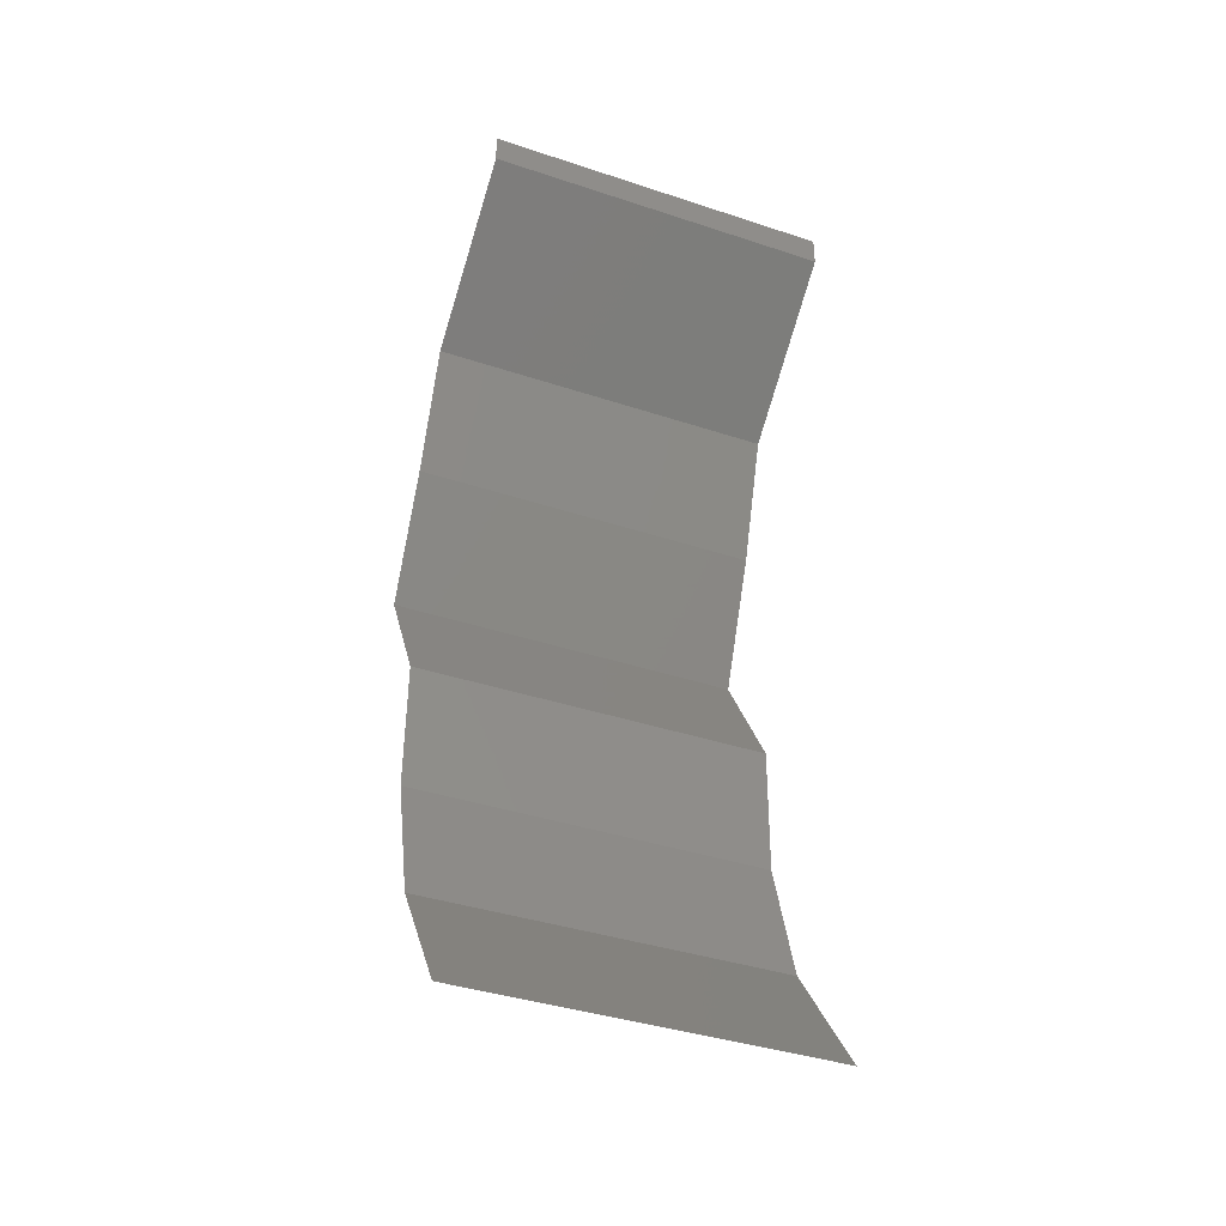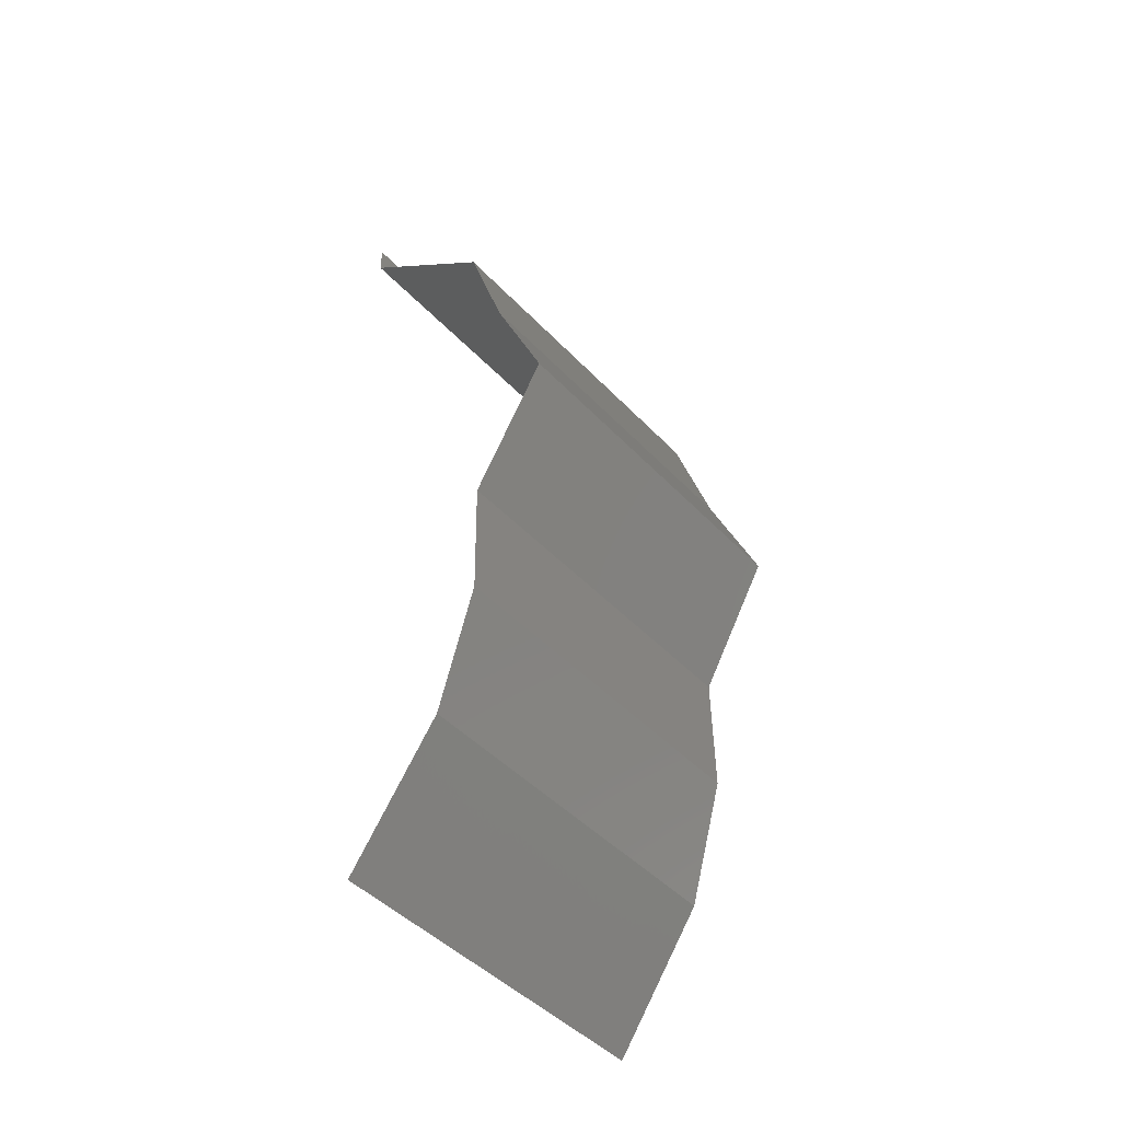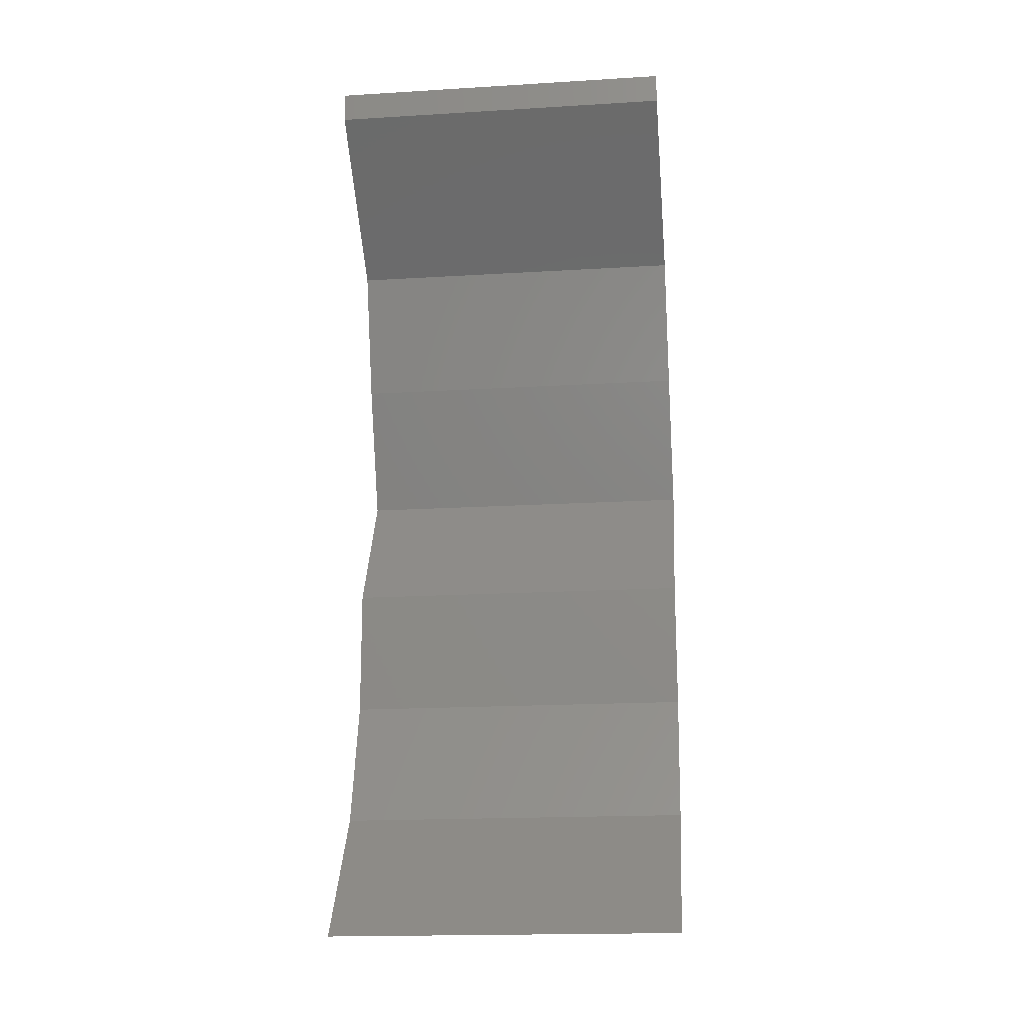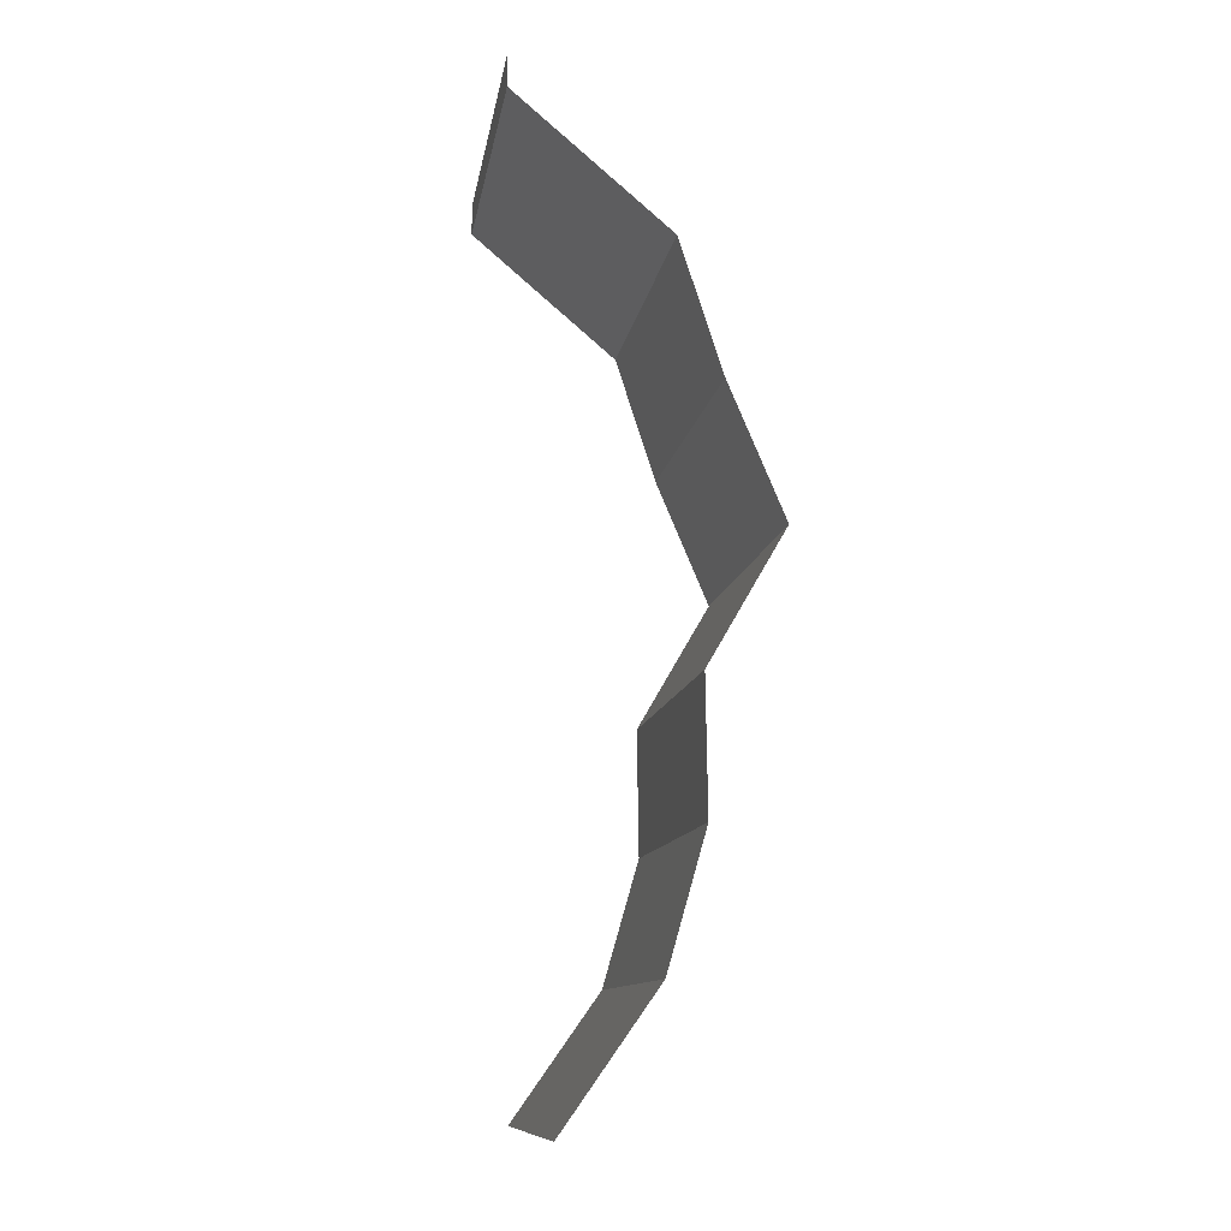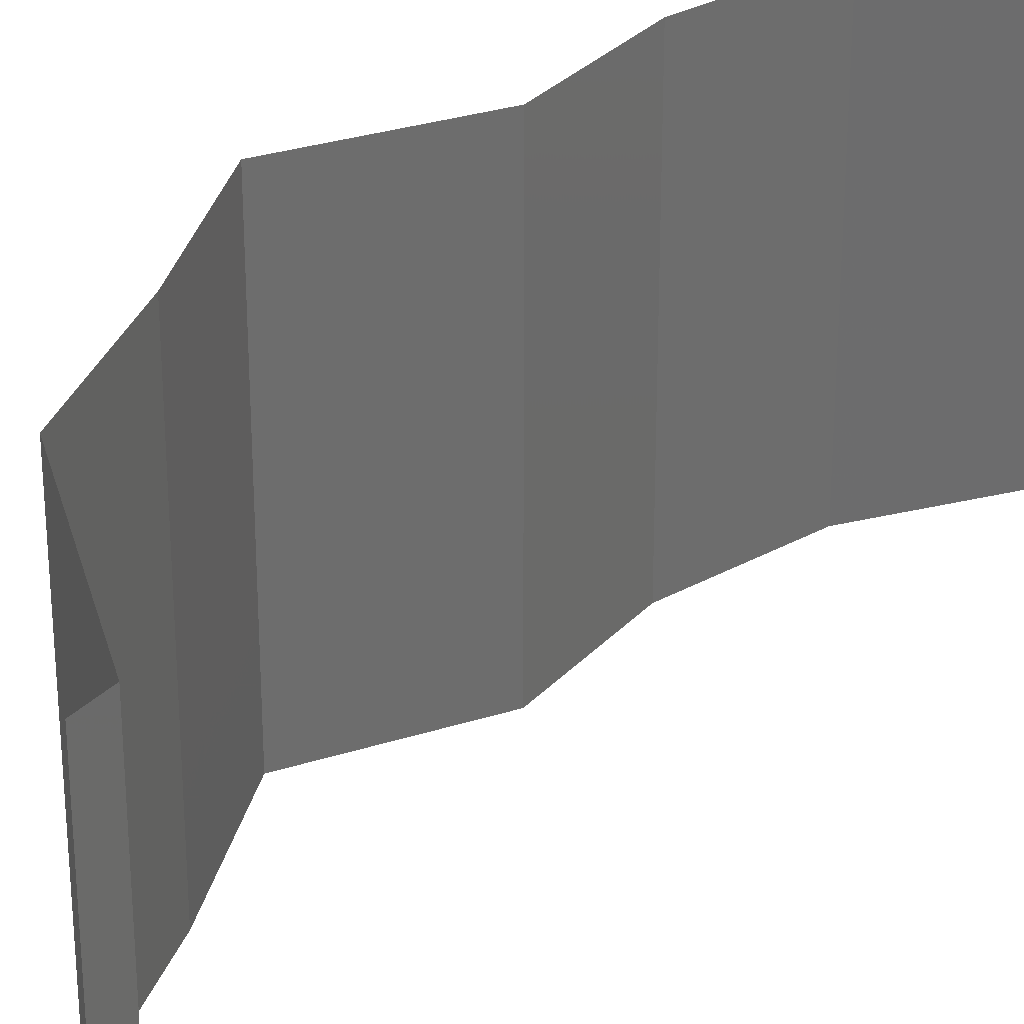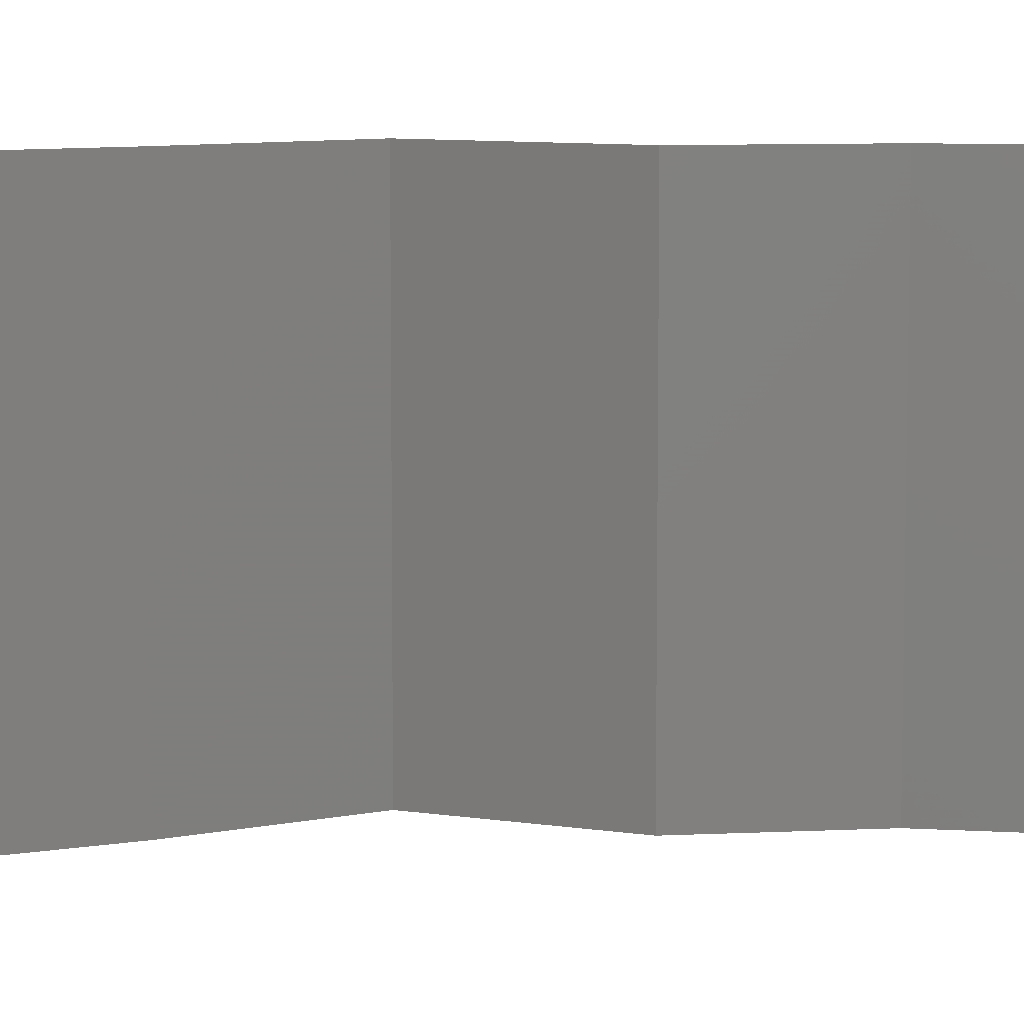
<metadata>
{"format":"stl","ext":"stl","renderer":"f3d","projection":"perspective","resolution":1024,"background":"white","views":[{"elev":-39.3,"azim":-112.4,"up":"+Y"},{"elev":-46.4,"azim":40.4,"up":"+Y"},{"elev":-18.1,"azim":-83.3,"up":"+Y"},{"elev":-11.4,"azim":-8.8,"up":"+Y"},{"elev":30.5,"azim":-144.9,"up":"+Z"},{"elev":8.6,"azim":-96.7,"up":"+Z"}]}
</metadata>
<code>
# stl→obj: 41 verts, 60 faces
v 0.04 0.05823 0
v 0.04 0.06 0
v 0.04 0.06 0.01
v 0.04 0.05823 0.01
v 0.04 0.06 0.02
v 0.04 0.05823 0.02
v 0.04427 0.05459 0.005691
v 0.04854 0.05095 0
v 0.04854 0.05095 0.02
v 0.04427 0.05459 0.01448
v 0.04854 0.05095 0.01
v 0.0509 0.04367 0
v 0.04972 0.04731 0.005
v 0.0509 0.04367 0.01
v 0.04972 0.04731 0.015
v 0.0509 0.04367 0.02
v 0.05244 0.04003 0.015
v 0.05399 0.03639 0
v 0.05244 0.04003 0.005
v 0.05399 0.03639 0.01
v 0.05399 0.03639 0.02
v 0.04976 0.02911 0
v 0.05187 0.03275 0.005
v 0.04976 0.02911 0.01
v 0.05187 0.03275 0.015
v 0.04976 0.02911 0.02
v 0.04987 0.02184 0.01
v 0.04982 0.02547 0.005
v 0.04982 0.02547 0.015
v 0.04987 0.02184 0.02
v 0.04987 0.02184 0
v 0.04883 0.0182 0.015
v 0.04778 0.01456 0
v 0.04883 0.0182 0.005
v 0.04778 0.01456 0.01
v 0.04778 0.01456 0.02
v 0.04264 0.007279 0
v 0.04521 0.01092 0.005
v 0.04264 0.007279 0.01
v 0.04521 0.01092 0.015
v 0.04264 0.007279 0.02
f 1 2 3
f 4 5 6
f 3 5 4
f 1 3 4
f 1 7 8
f 9 10 6
f 6 10 4
f 8 7 11
f 4 7 1
f 11 10 9
f 11 7 10
f 10 7 4
f 12 13 14
f 9 15 11
f 11 13 8
f 14 15 16
f 8 13 12
f 16 15 9
f 14 13 11
f 11 15 14
f 16 17 14
f 18 19 20
f 14 19 12
f 20 17 21
f 20 19 14
f 14 17 20
f 12 19 18
f 21 17 16
f 22 23 24
f 21 25 20
f 24 25 26
f 20 23 18
f 26 25 21
f 18 23 22
f 24 23 20
f 20 25 24
f 27 28 24
f 24 29 27
f 30 29 26
f 22 28 31
f 24 28 22
f 26 29 24
f 31 28 27
f 27 29 30
f 30 32 27
f 33 34 35
f 27 34 31
f 35 32 36
f 35 34 27
f 36 32 30
f 27 32 35
f 31 34 33
f 37 38 39
f 36 40 35
f 35 38 33
f 39 40 41
f 39 38 35
f 35 40 39
f 33 38 37
f 41 40 36

</code>
